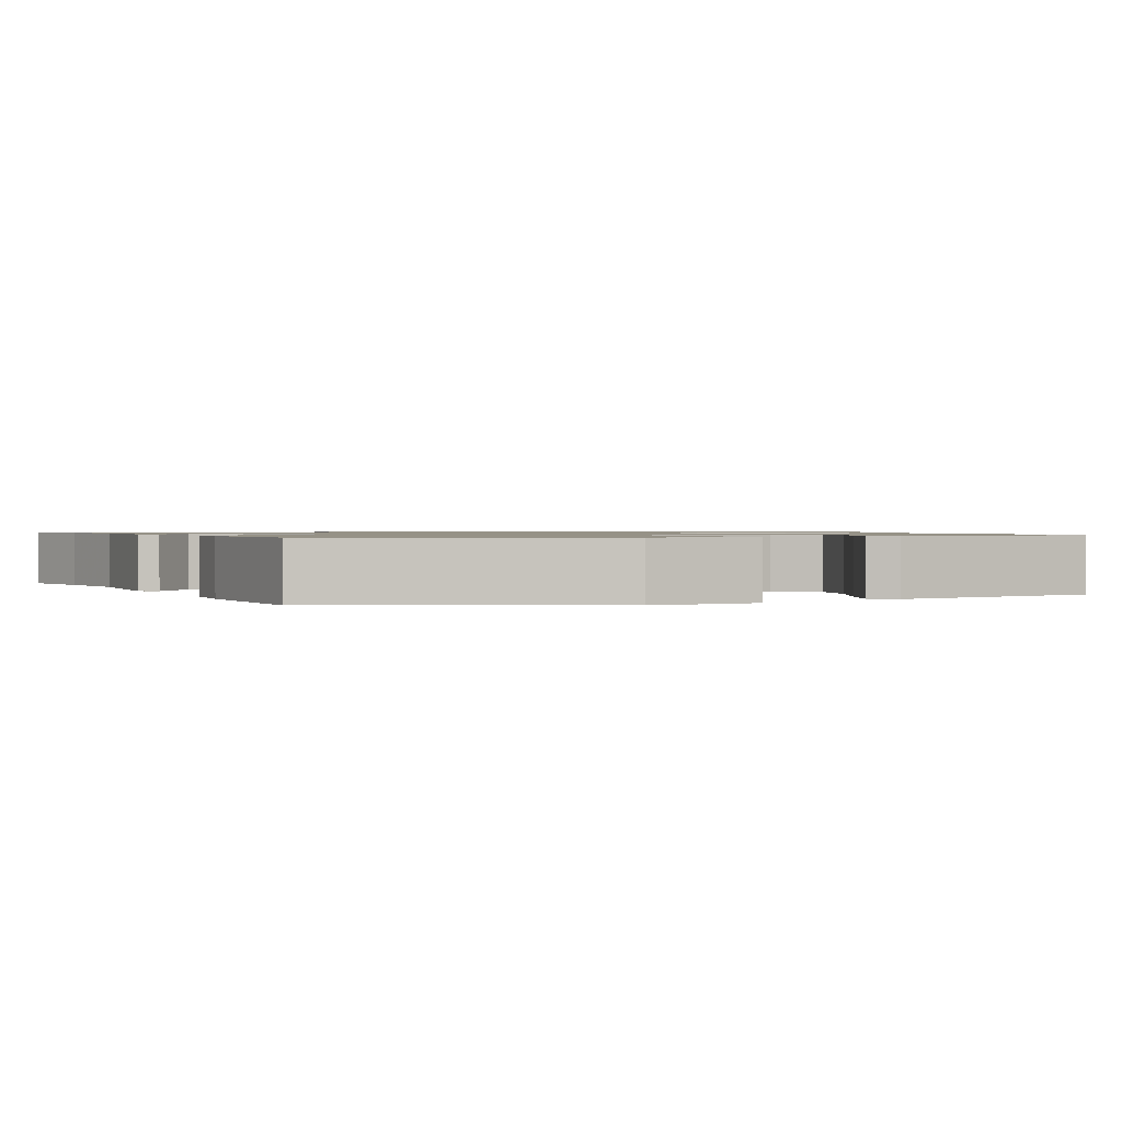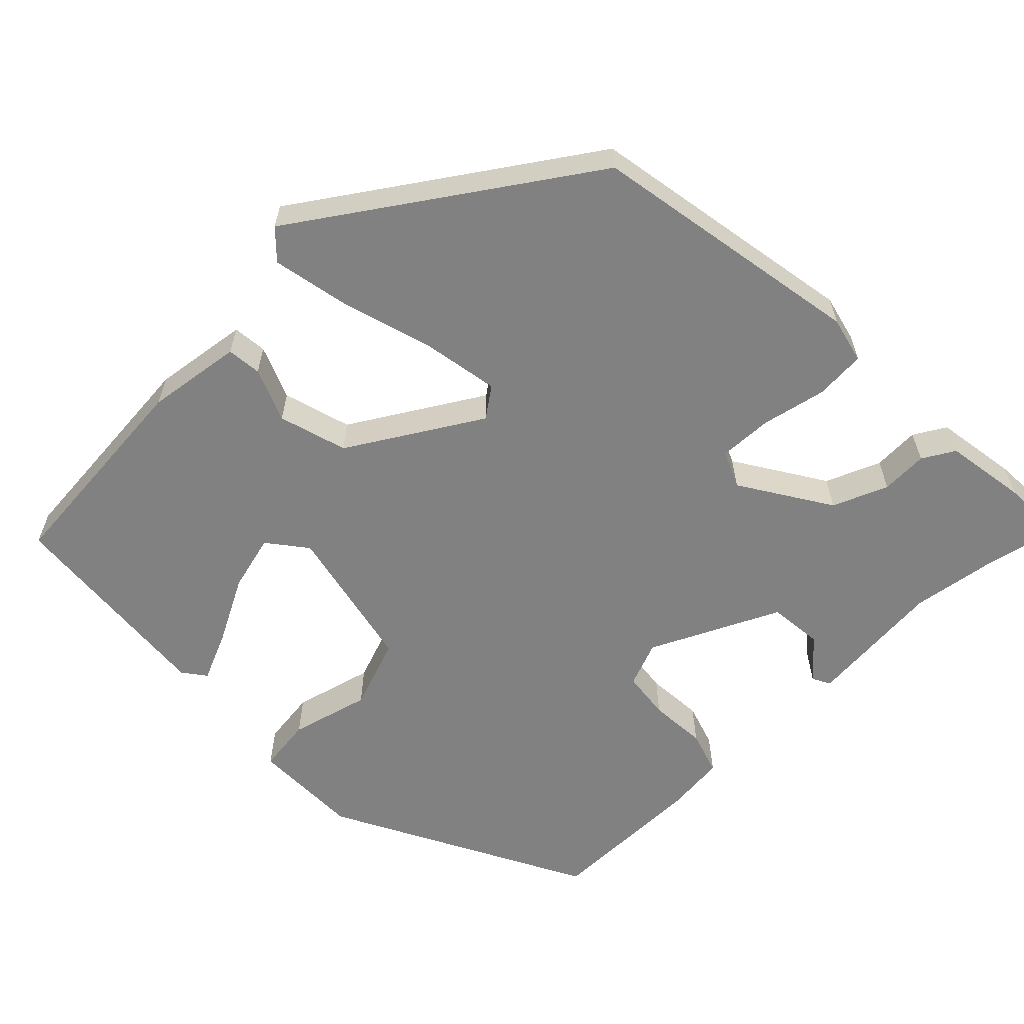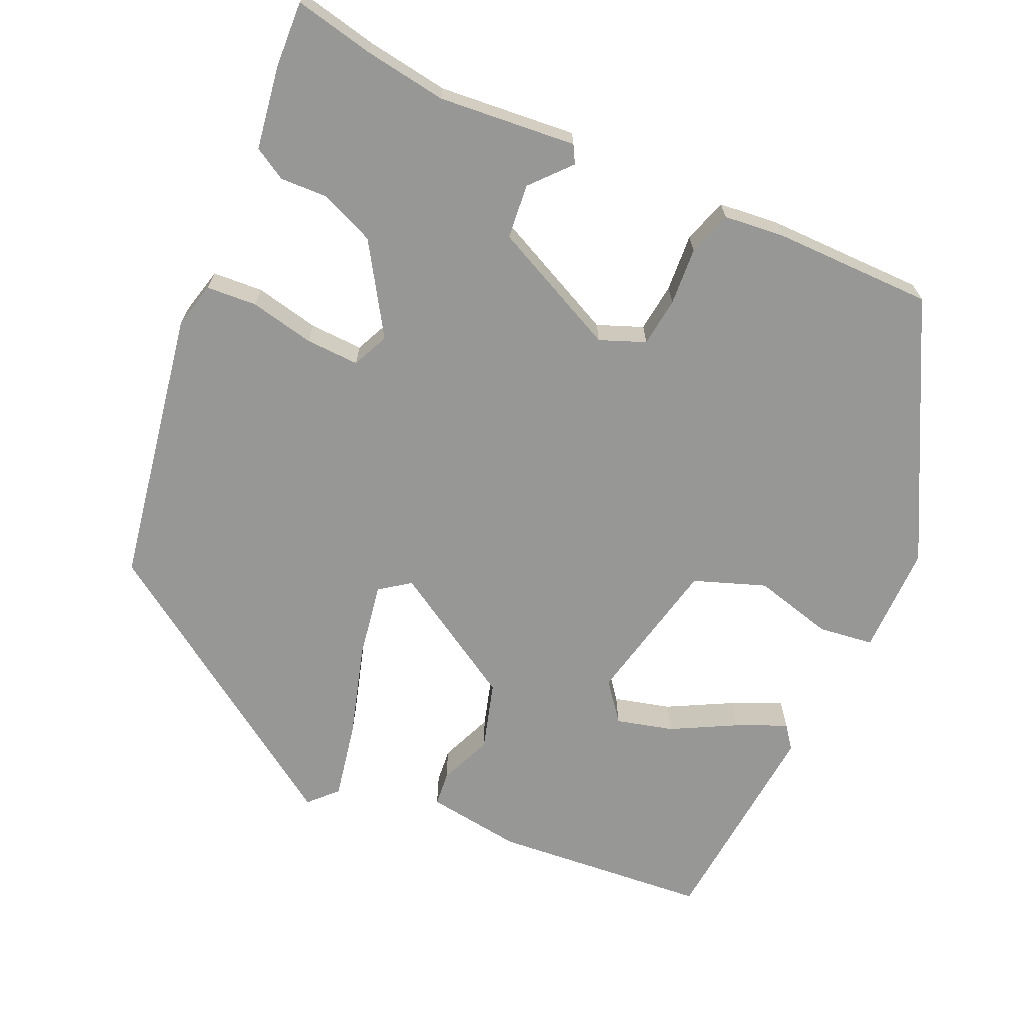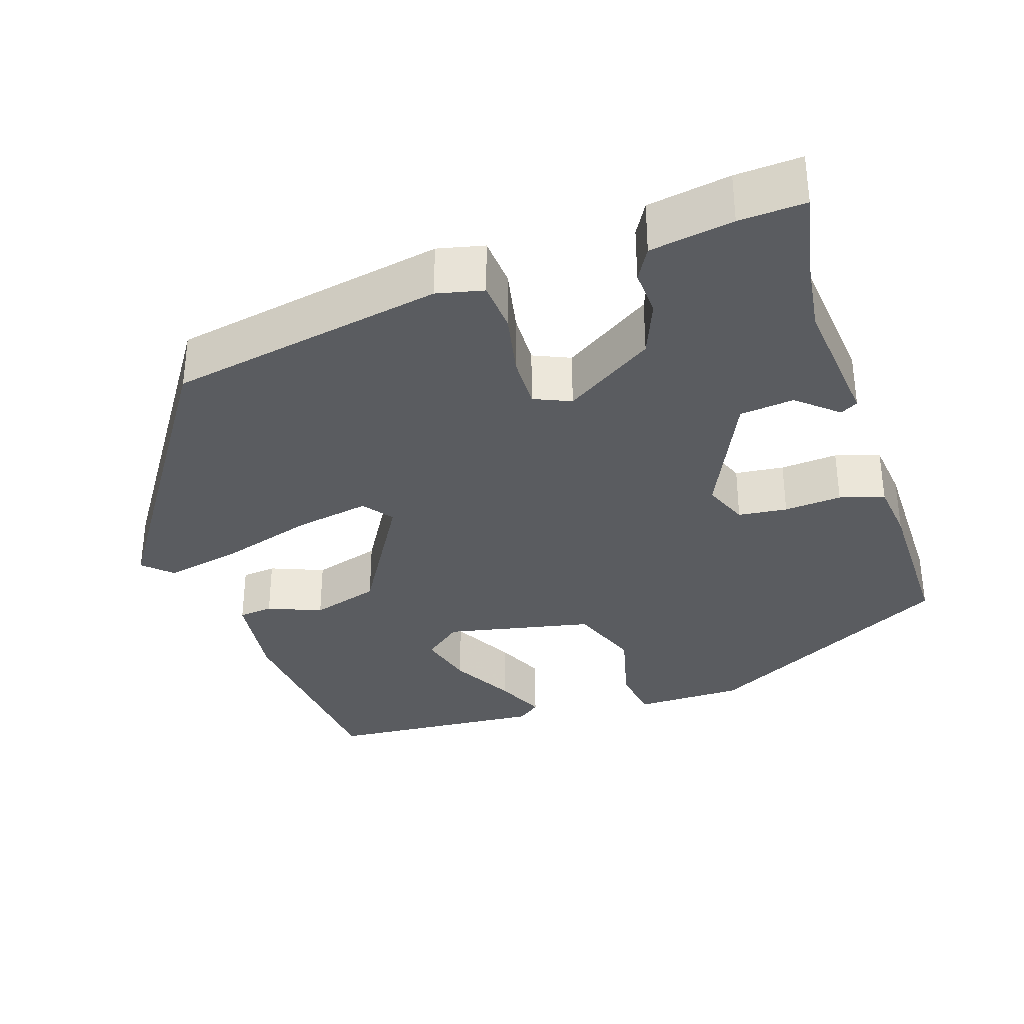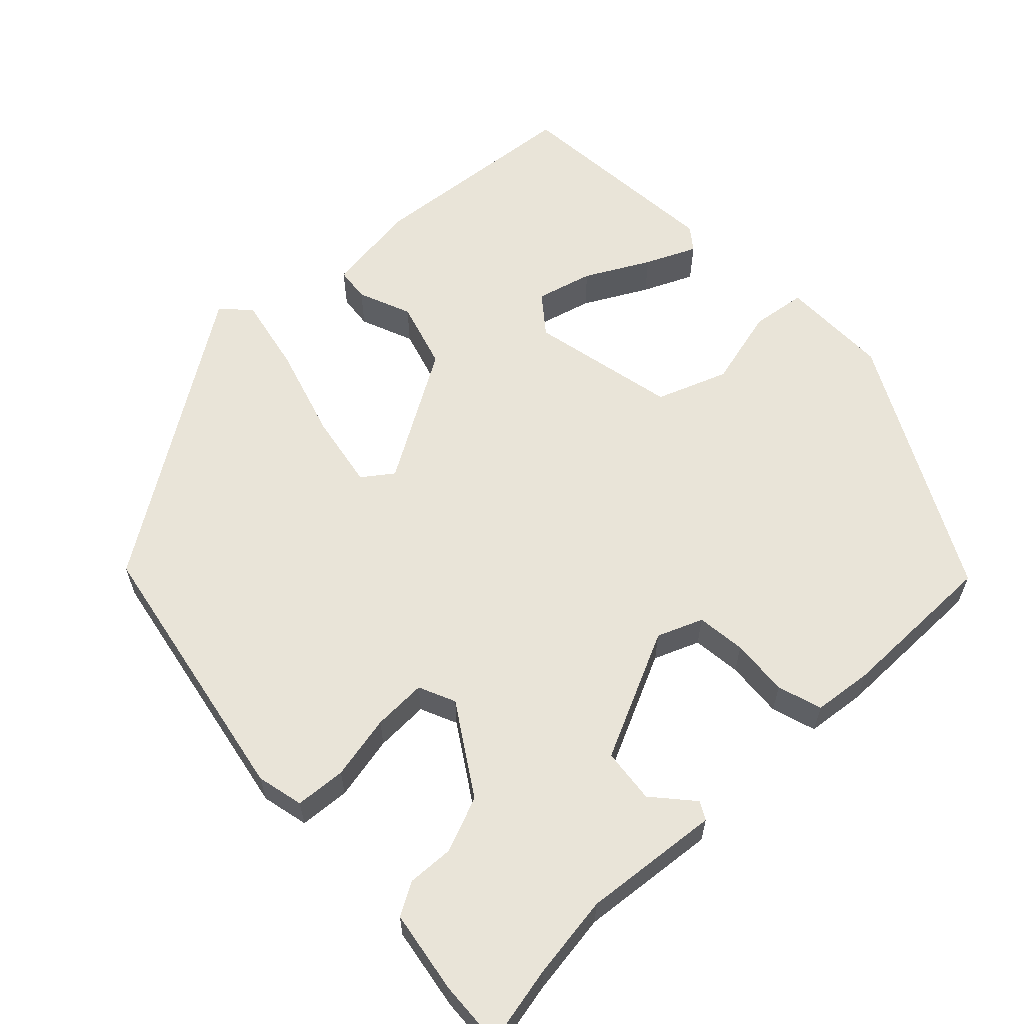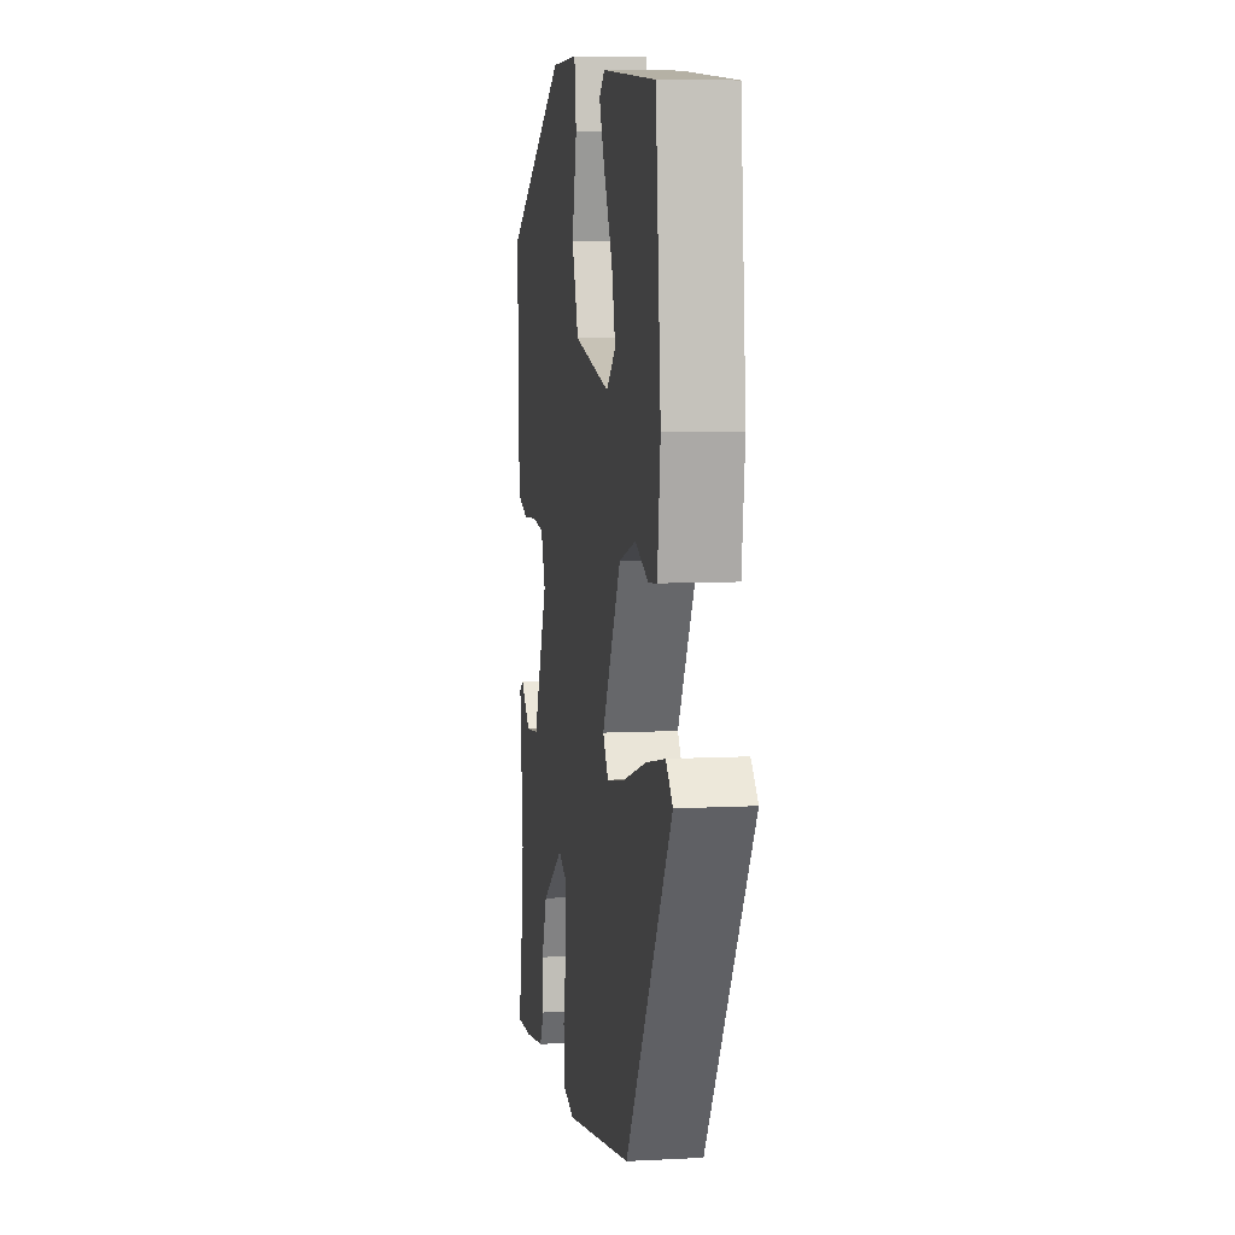
<metadata>
{"format":"obj","ext":"obj","renderer":"f3d","projection":"perspective","resolution":1024,"background":"white","views":[{"elev":1.1,"azim":-28.0,"up":"+Y"},{"elev":-60.4,"azim":133.8,"up":"+Y"},{"elev":-68.1,"azim":-114.8,"up":"+Y"},{"elev":-33.8,"azim":-161.8,"up":"+Y"},{"elev":60.5,"azim":-133.9,"up":"+Y"},{"elev":7.4,"azim":81.4,"up":"+Z"}]}
</metadata>
<code>
v 0.306 0.07 -0.454
v -0.053 0.07 -0.521
v -0.114 0.07 -0.507
v -0.119 0.07 -0.441
v -0.102 0.07 -0.357
v -0.1 0.07 -0.287
v -0.148 0.07 -0.266
v -0.264 0.07 -0.341
v -0.293 0.07 -0.413
v -0.29 0.07 -0.474
v -0.314 0.07 -0.516
v -0.422 0.07 -0.534
v -0.508 0.07 -0.539
v -0.487 0.07 -0.436
v -0.472 0.07 -0.328
v -0.49 0.07 -0.149
v -0.467 0.07 -0.136
v -0.415 0.07 -0.181
v -0.344 0.07 -0.173
v -0.266 0.07 -0.005
v -0.29 0.07 0.054
v -0.354 0.07 0.061
v -0.429 0.07 0.055
v -0.487 0.07 0.073
v -0.496 0.07 0.151
v -0.497 0.07 0.36
v -0.167 0.07 0.537
v -0.024 0.07 0.538
v -0.014 0.07 0.466
v -0.04 0.07 0.362
v -0.005 0.07 0.269
v 0.188 0.07 0.229
v 0.238 0.07 0.269
v 0.218 0.07 0.343
v 0.173 0.07 0.426
v 0.143 0.07 0.492
v 0.173 0.07 0.515
v 0.458 0.07 0.493
v 0.485 0.07 0.211
v 0.469 0.07 0.086
v 0.424 0.07 0.081
v 0.354 0.07 0.109
v 0.265 0.07 0.082
v 0.164 0.07 -0.089
v 0.193 0.07 -0.128
v 0.291 0.07 -0.11
v 0.412 0.07 -0.073
v 0.513 0.07 -0.052
v 0.549 0.07 -0.086
v 0.306 0 -0.454
v -0.053 0 -0.521
v -0.114 0 -0.507
v -0.119 0 -0.441
v -0.102 0 -0.357
v -0.1 0 -0.287
v -0.148 0 -0.266
v -0.264 0 -0.341
v -0.293 0 -0.413
v -0.29 0 -0.474
v -0.314 0 -0.516
v -0.422 0 -0.534
v -0.508 0 -0.539
v -0.487 0 -0.436
v -0.472 0 -0.328
v -0.49 0 -0.149
v -0.467 0 -0.136
v -0.415 0 -0.181
v -0.344 0 -0.173
v -0.266 0 -0.005
v -0.29 0 0.054
v -0.354 0 0.061
v -0.429 0 0.055
v -0.487 0 0.073
v -0.496 0 0.151
v -0.497 0 0.36
v -0.167 0 0.537
v -0.024 0 0.538
v -0.014 0 0.466
v -0.04 0 0.362
v -0.005 0 0.269
v 0.188 0 0.229
v 0.238 0 0.269
v 0.218 0 0.343
v 0.173 0 0.426
v 0.143 0 0.492
v 0.173 0 0.515
v 0.458 0 0.493
v 0.485 0 0.211
v 0.469 0 0.086
v 0.424 0 0.081
v 0.354 0 0.109
v 0.265 0 0.082
v 0.164 0 -0.089
v 0.193 0 -0.128
v 0.291 0 -0.11
v 0.412 0 -0.073
v 0.513 0 -0.052
v 0.549 0 -0.086
f 3 4 5
f 2 3 5
f 1 2 5
f 49 1 5
f 48 49 5
f 47 48 5
f 46 47 5
f 45 46 5 6
f 44 45 6 7
f 43 44 7
f 40 41 42
f 39 40 42
f 38 39 42
f 37 38 42
f 36 37 42
f 35 36 42
f 34 35 42
f 33 34 42
f 32 33 42 43
f 43 7 8
f 32 43 8
f 31 32 8
f 28 29 30
f 27 28 30
f 26 27 30
f 25 26 30
f 24 25 30
f 23 24 30
f 22 23 30
f 21 22 30 31
f 20 21 31
f 19 20 31 8
f 15 16 17 18
f 19 8 9
f 18 19 9
f 15 18 9
f 14 15 9
f 12 13 14
f 11 12 14
f 10 11 14
f 9 10 14
f 54 53 52
f 54 52 51
f 54 51 50
f 54 50 98
f 54 98 97
f 54 97 96
f 54 96 95
f 55 54 95 94
f 56 55 94 93
f 56 93 92
f 91 90 89
f 91 89 88
f 91 88 87
f 91 87 86
f 91 86 85
f 91 85 84
f 91 84 83
f 91 83 82
f 92 91 82 81
f 57 56 92
f 57 92 81
f 57 81 80
f 79 78 77
f 79 77 76
f 79 76 75
f 79 75 74
f 79 74 73
f 79 73 72
f 79 72 71
f 80 79 71 70
f 80 70 69
f 57 80 69 68
f 67 66 65 64
f 58 57 68
f 58 68 67
f 58 67 64
f 58 64 63
f 63 62 61
f 63 61 60
f 63 60 59
f 63 59 58
f 1 50 51 2
f 2 51 52 3
f 3 52 53 4
f 4 53 54 5
f 5 54 55 6
f 6 55 56 7
f 7 56 57 8
f 8 57 58 9
f 9 58 59 10
f 10 59 60 11
f 11 60 61 12
f 12 61 62 13
f 13 62 63 14
f 14 63 64 15
f 15 64 65 16
f 16 65 66 17
f 17 66 67 18
f 18 67 68 19
f 19 68 69 20
f 20 69 70 21
f 21 70 71 22
f 22 71 72 23
f 23 72 73 24
f 24 73 74 25
f 25 74 75 26
f 26 75 76 27
f 27 76 77 28
f 28 77 78 29
f 29 78 79 30
f 30 79 80 31
f 31 80 81 32
f 32 81 82 33
f 33 82 83 34
f 34 83 84 35
f 35 84 85 36
f 36 85 86 37
f 37 86 87 38
f 38 87 88 39
f 39 88 89 40
f 40 89 90 41
f 41 90 91 42
f 42 91 92 43
f 43 92 93 44
f 44 93 94 45
f 45 94 95 46
f 46 95 96 47
f 47 96 97 48
f 48 97 98 49
f 49 98 50 1

</code>
